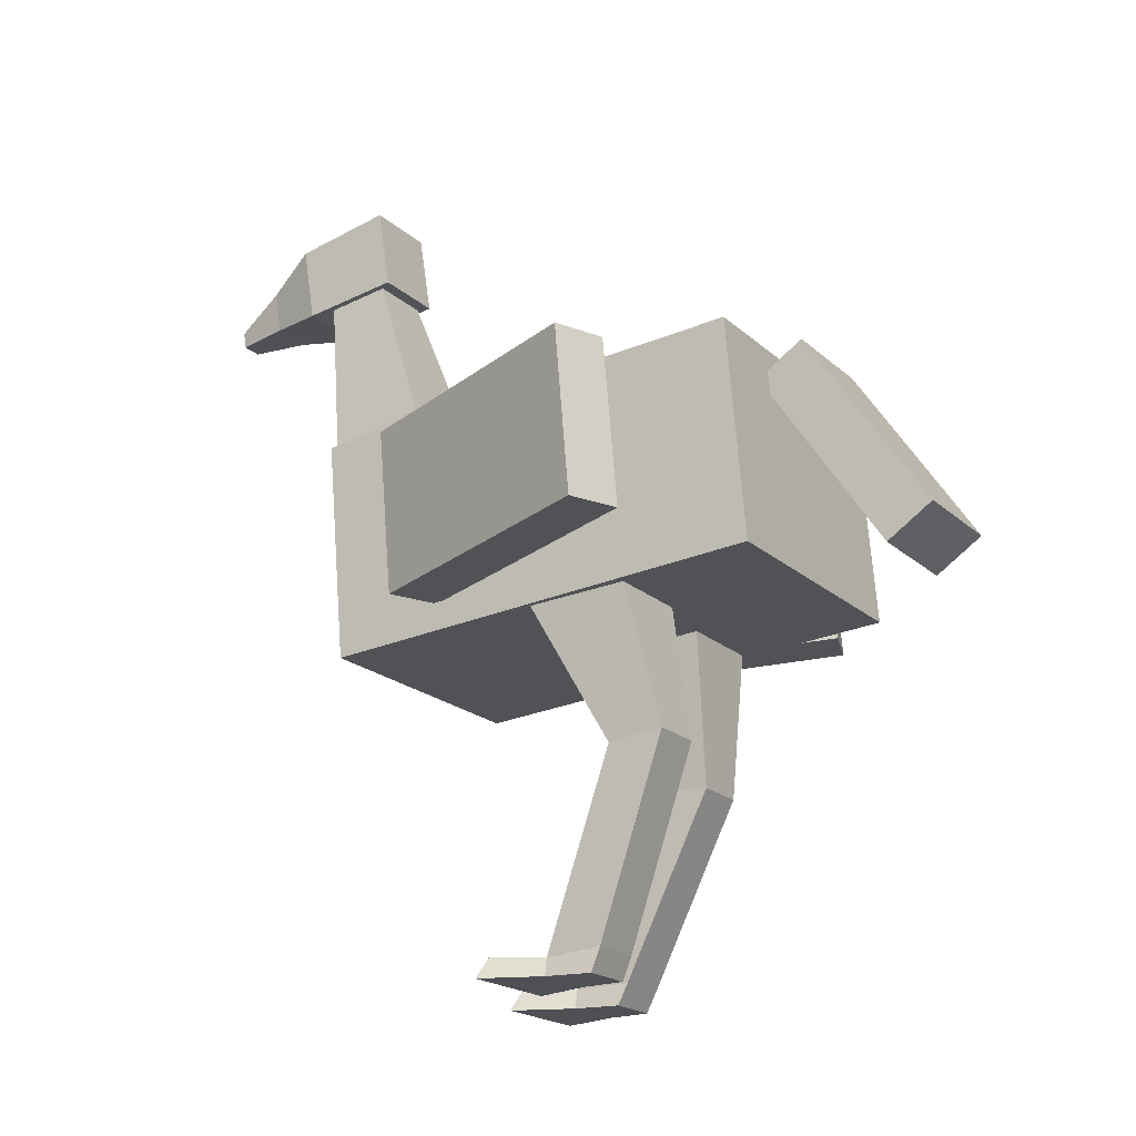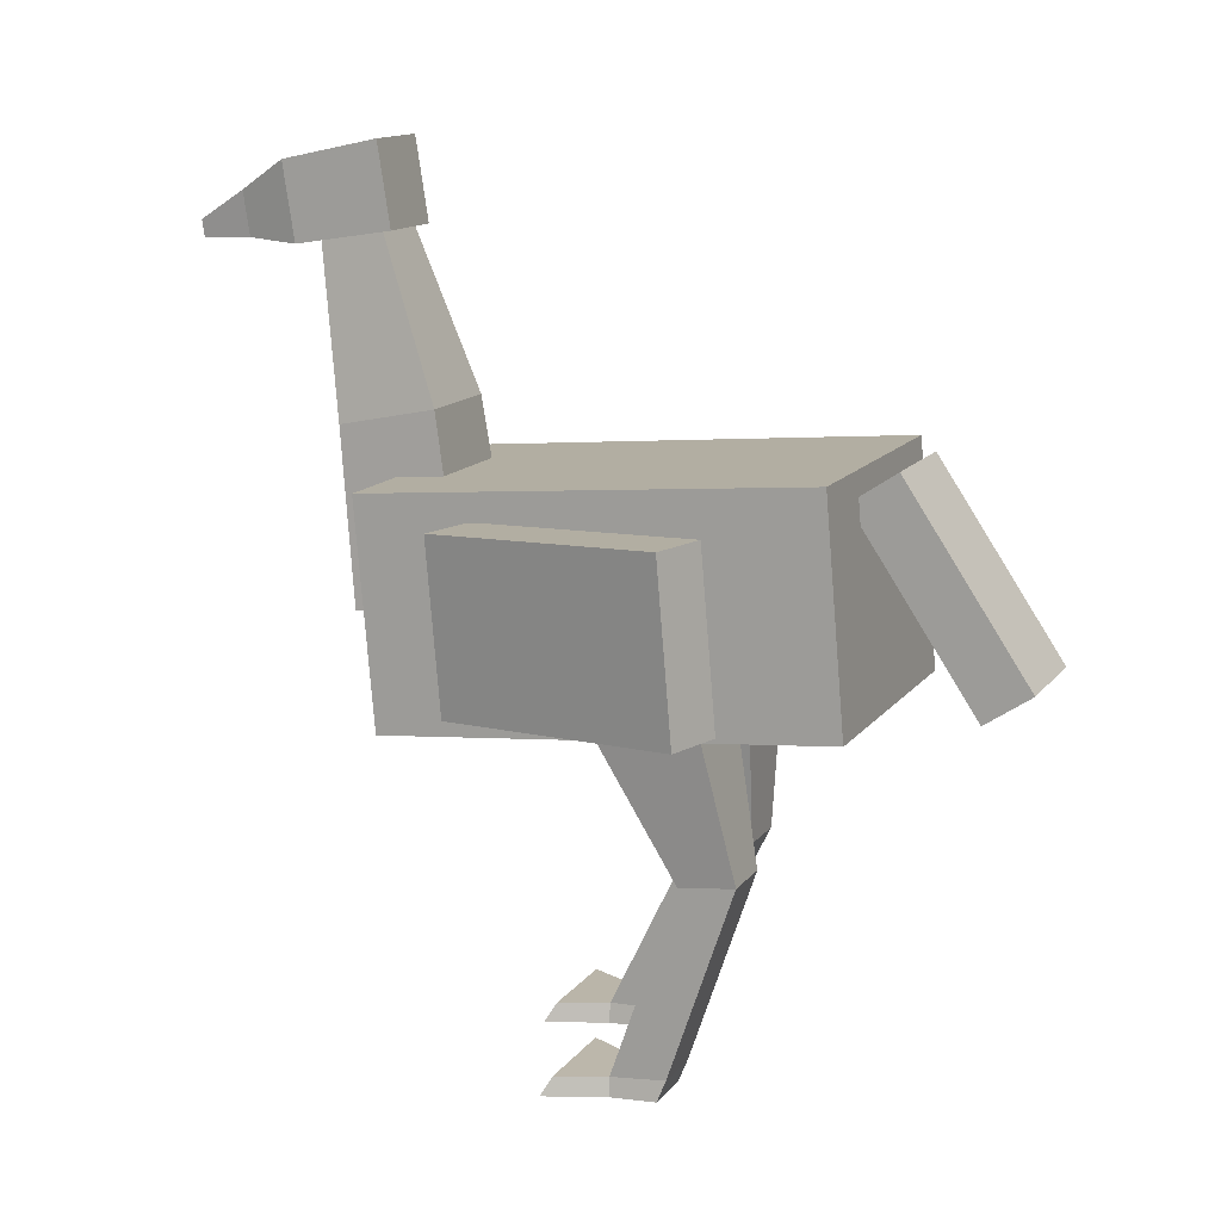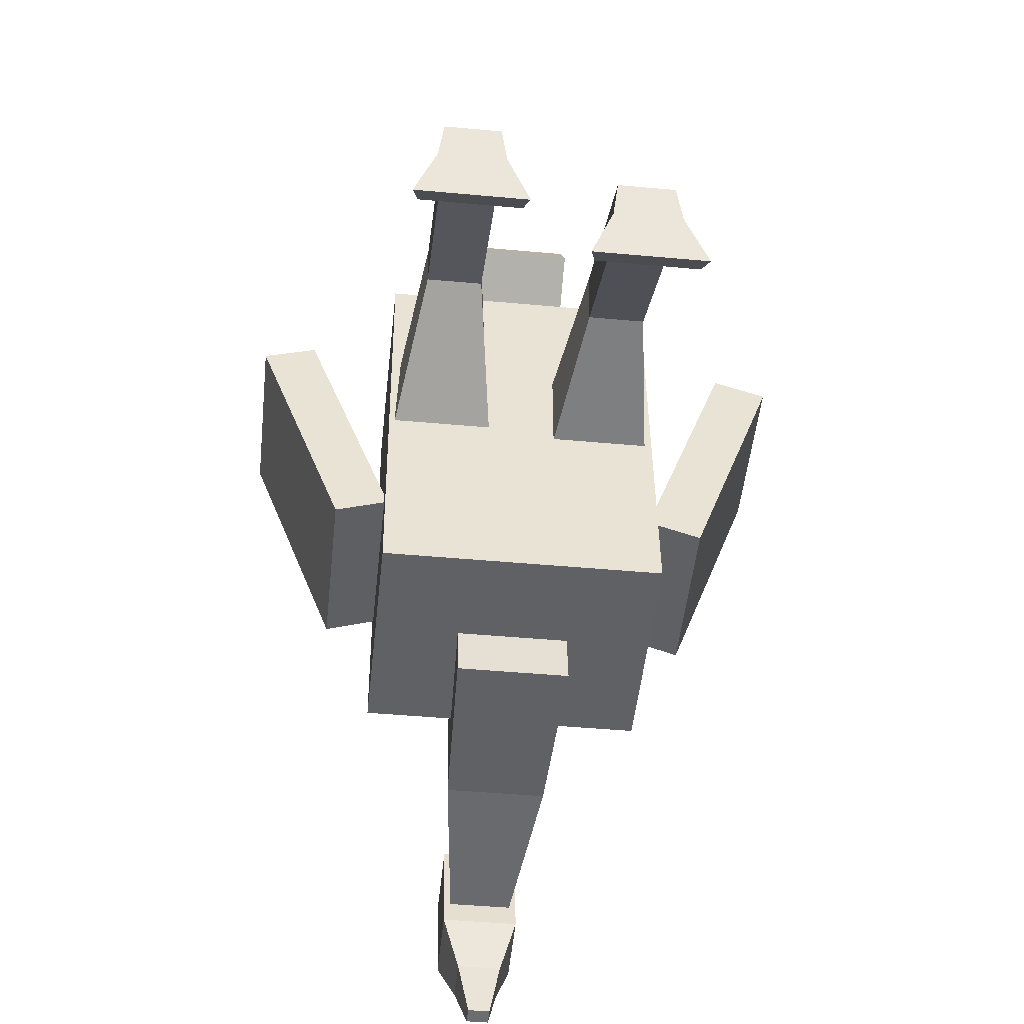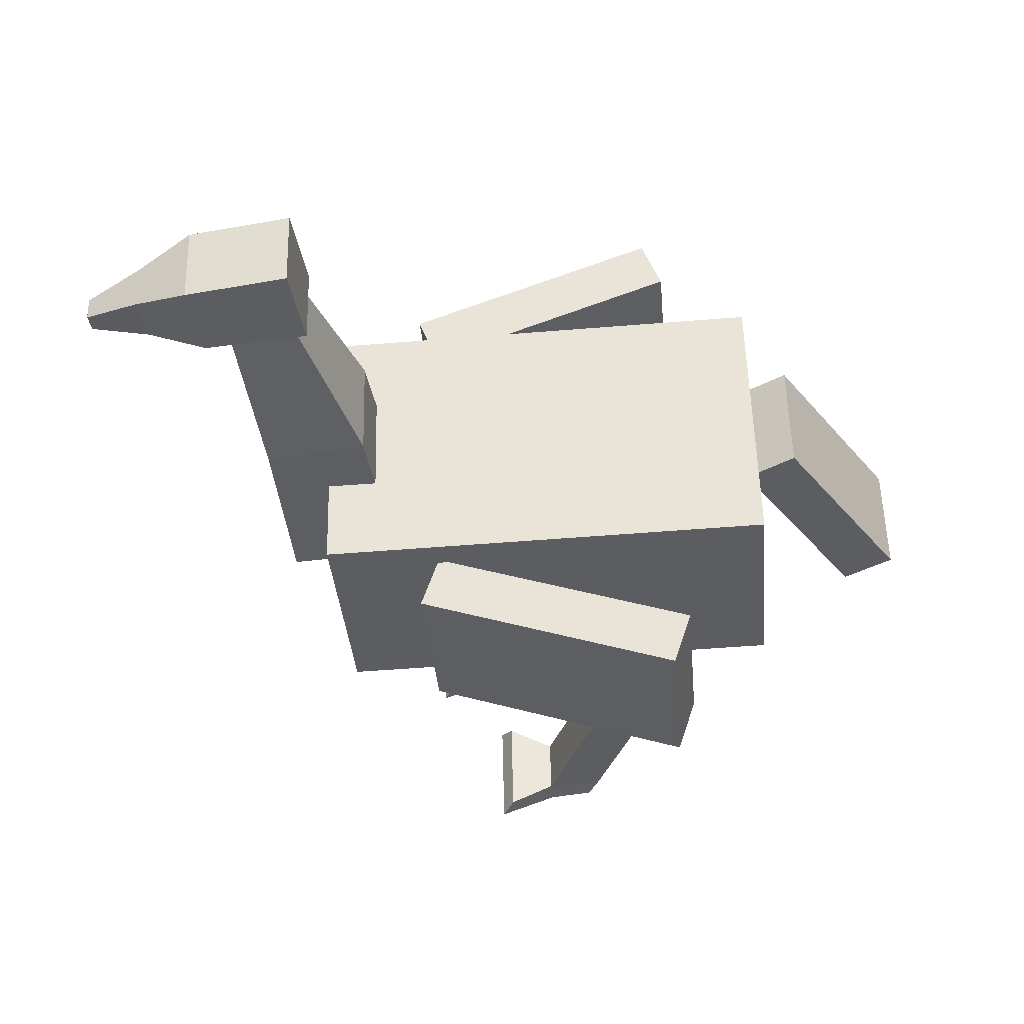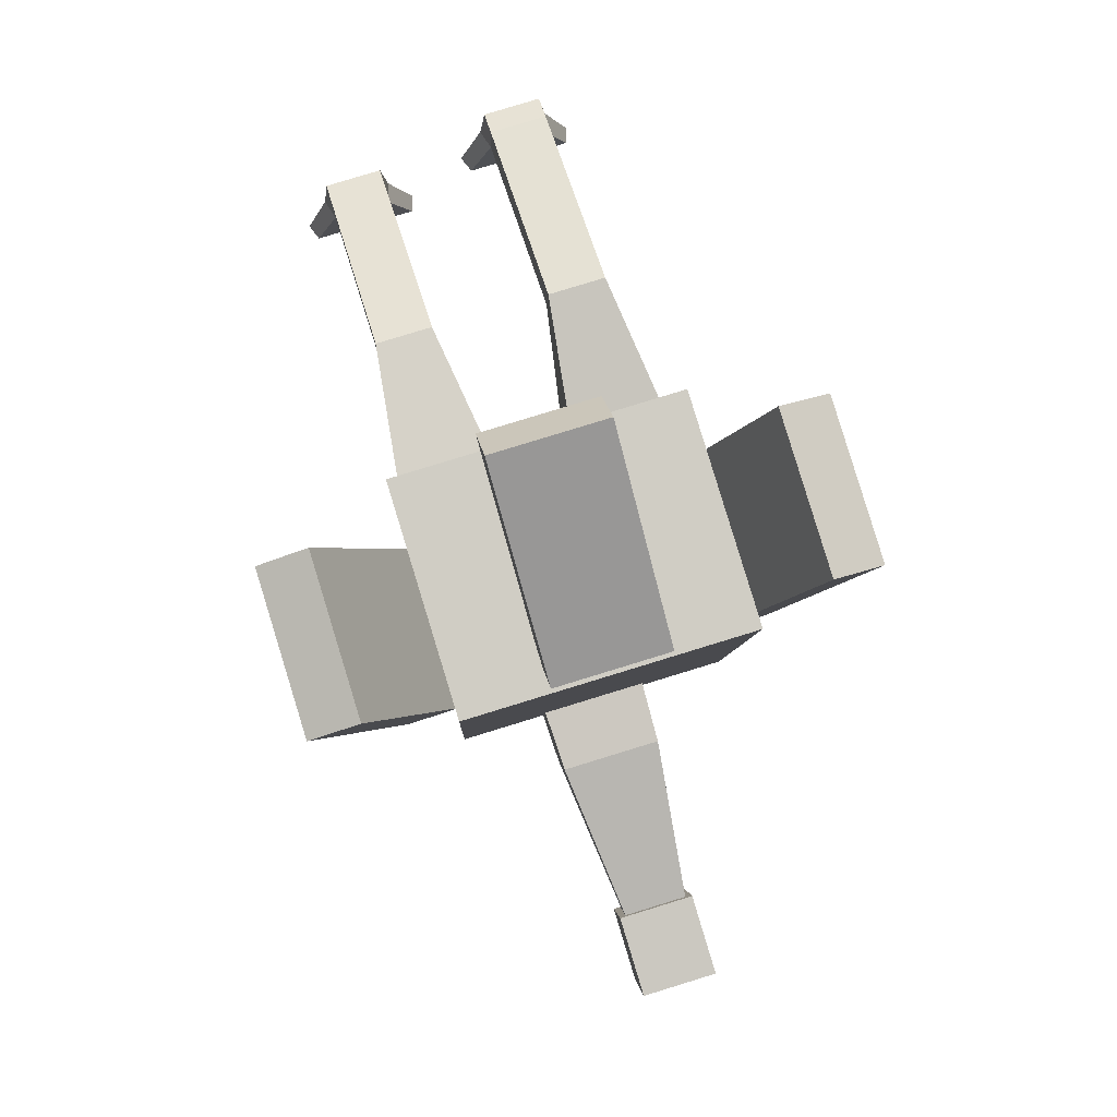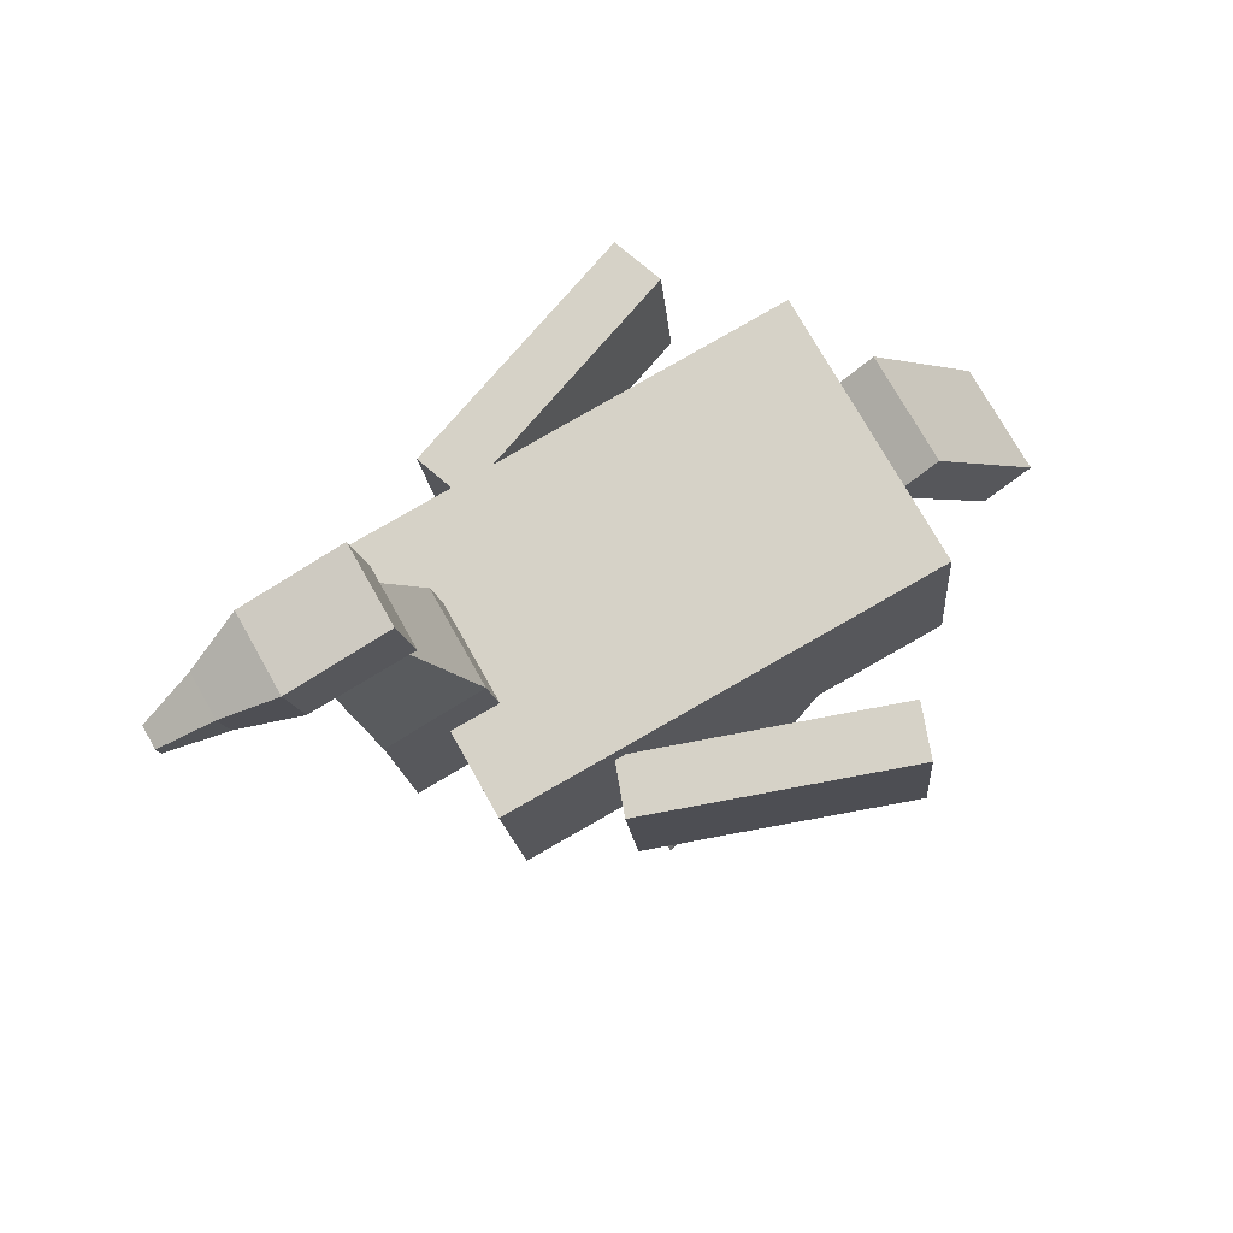
<metadata>
{"format":"obj","ext":"obj","renderer":"f3d","projection":"perspective","resolution":1024,"background":"white","views":[{"elev":-18.9,"azim":-58.7,"up":"+Y"},{"elev":13.3,"azim":-67.4,"up":"+Y"},{"elev":-45.0,"azim":-6.1,"up":"+Z"},{"elev":53.4,"azim":-91.3,"up":"+Y"},{"elev":79.3,"azim":162.9,"up":"+Z"},{"elev":73.2,"azim":-119.2,"up":"+Y"}]}
</metadata>
<code>
o Cube_Cube.001
v -0.25 0.1524 0.3986
v -0.25 0.5509 0.3642
v -0.25 0.08356 -0.3984
v -0.25 0.4821 -0.4329
v 0.25 0.1524 0.3986
v 0.25 0.5509 0.3642
v 0.25 0.08356 -0.3984
v 0.25 0.4821 -0.4329
v -0.1 0.2773 -0.3123
v -0.056 0.9052 -0.4756
v -0.1 0.2498 -0.5104
v -0.056 0.876 -0.5838
v 0.1 0.2773 -0.3123
v 0.056 0.9052 -0.4756
v 0.1 0.2498 -0.5104
v 0.056 0.876 -0.5838
v -0.1 0.2203 0.6555
v -0.1 0.5527 0.4324
v -0.1 0.1646 0.5725
v -0.1 0.4969 0.3494
v 0.1 0.2203 0.6555
v 0.1 0.5527 0.4324
v 0.1 0.1646 0.5725
v 0.1 0.4969 0.3494
v -0.07 1.033 -0.4699
v -0.07 0.9953 -0.6461
v 0.07 1.033 -0.4699
v 0.07 0.9953 -0.6461
v -0.07 0.8849 -0.4466
v -0.07 0.857 -0.6244
v 0.07 0.8849 -0.4466
v 0.07 0.857 -0.6244
v -0.04 0.9402 -0.7387
v 0.04 0.9402 -0.7387
v -0.04 0.8612 -0.7263
v 0.04 0.8612 -0.7263
v -0.02 0.886 -0.8314
v 0.02 0.886 -0.8314
v -0.02 0.8556 -0.8266
v 0.02 0.8556 -0.8266
v 0.1 -0.5001 -0.04863
v 0.05 0.2398 0.1372
v 0.09 -0.5001 -0.1286
v 0.05 0.2041 -0.05957
v 0.2 -0.5001 -0.04863
v 0.25 0.2398 0.1372
v 0.21 -0.5001 -0.1286
v 0.25 0.2041 -0.05957
v -0.2 -0.5001 0.07642
v -0.25 0.2615 0.1329
v -0.21 -0.5001 -0.003576
v -0.25 0.1828 -0.05094
v -0.1 -0.5001 0.07642
v -0.05 0.2615 0.1329
v -0.09 -0.5001 -0.003576
v -0.05 0.1828 -0.05094
v 0.1 -0.1421 0.129
v 0.1 -0.1367 0.02914
v 0.2 -0.1367 0.02914
v 0.2 -0.1421 0.129
v -0.2 -0.1157 0.2103
v -0.2 -0.1274 0.111
v -0.1 -0.1274 0.111
v -0.1 -0.1157 0.2103
v -0.09 0.5988 -0.3627
v -0.09 0.563 -0.5391
v 0.09 0.563 -0.5391
v 0.09 0.5988 -0.3627
v 0.4972 0.1865 0.2121
v 0.4972 0.4857 0.1863
v 0.4029 0.1894 0.2453
v 0.4029 0.4885 0.2194
v 0.3376 0.1475 -0.2389
v 0.3376 0.4467 -0.2647
v 0.2433 0.1504 -0.2057
v 0.2433 0.4496 -0.2316
v -0.4035 0.1896 0.2486
v -0.4035 0.4888 0.2227
v -0.4978 0.1868 0.2154
v -0.4978 0.4859 0.1896
v -0.2438 0.1507 -0.2024
v -0.2438 0.4498 -0.2283
v -0.3381 0.1478 -0.2356
v -0.3381 0.447 -0.2614
v 0.1 -0.4661 -0.1297
v 0.2 -0.4661 -0.1297
v 0.2 -0.4631 -0.02975
v 0.1 -0.4631 -0.02975
v -0.2 -0.4684 -0.006629
v -0.1 -0.4684 -0.006629
v -0.1 -0.4595 0.09297
v -0.2 -0.4595 0.09297
v 0.06 -0.4654 -0.2155
v 0.05 -0.5001 -0.2355
v 0.25 -0.5001 -0.2355
v 0.24 -0.4654 -0.2155
v -0.24 -0.4654 -0.09041
v -0.25 -0.5001 -0.1104
v -0.05 -0.5001 -0.1104
v -0.06 -0.4654 -0.09041
f 1 2 4 3
f 3 4 8 7
f 7 8 6 5
f 5 6 2 1
f 3 7 5 1
f 8 4 2 6
f 65 10 12 66
f 66 12 16 67
f 67 16 14 68
f 68 14 10 65
f 17 18 20 19
f 19 20 24 23
f 23 24 22 21
f 21 22 18 17
f 19 23 21 17
f 24 20 18 22
f 28 26 25 27
f 32 31 29 30
f 27 31 32 28
f 26 30 29 25
f 25 29 31 27
f 26 33 35 30
f 33 37 39 35
f 30 35 36 32
f 28 34 33 26
f 32 36 34 28
f 38 40 39 37
f 35 39 40 36
f 36 40 38 34
f 34 38 37 33
f 57 42 44 58
f 58 44 48 59
f 59 48 46 60
f 60 46 42 57
f 43 47 45 41
f 61 50 52 62
f 62 52 56 63
f 63 56 54 64
f 64 54 50 61
f 51 55 53 49
f 87 60 57 88
f 86 59 60 87
f 85 58 59 86
f 88 57 58 85
f 91 64 61 92
f 90 63 64 91
f 89 62 63 90
f 92 61 62 89
f 13 68 65 9
f 15 67 68 13
f 11 66 67 15
f 9 65 66 11
f 69 70 72 71
f 71 72 76 75
f 75 76 74 73
f 73 74 70 69
f 71 75 73 69
f 76 72 70 74
f 77 78 80 79
f 79 80 84 83
f 83 84 82 81
f 81 82 78 77
f 79 83 81 77
f 84 80 78 82
f 41 88 85 43
f 90 55 99 100
f 47 86 87 45
f 45 87 88 41
f 49 92 89 51
f 85 86 96 93
f 55 90 91 53
f 53 91 92 49
f 55 51 98 99
f 43 85 93 94
f 89 90 100 97
f 86 47 95 96
f 47 43 94 95
f 51 89 97 98
f 94 93 96 95
f 98 97 100 99
f 11 15 13 9

</code>
